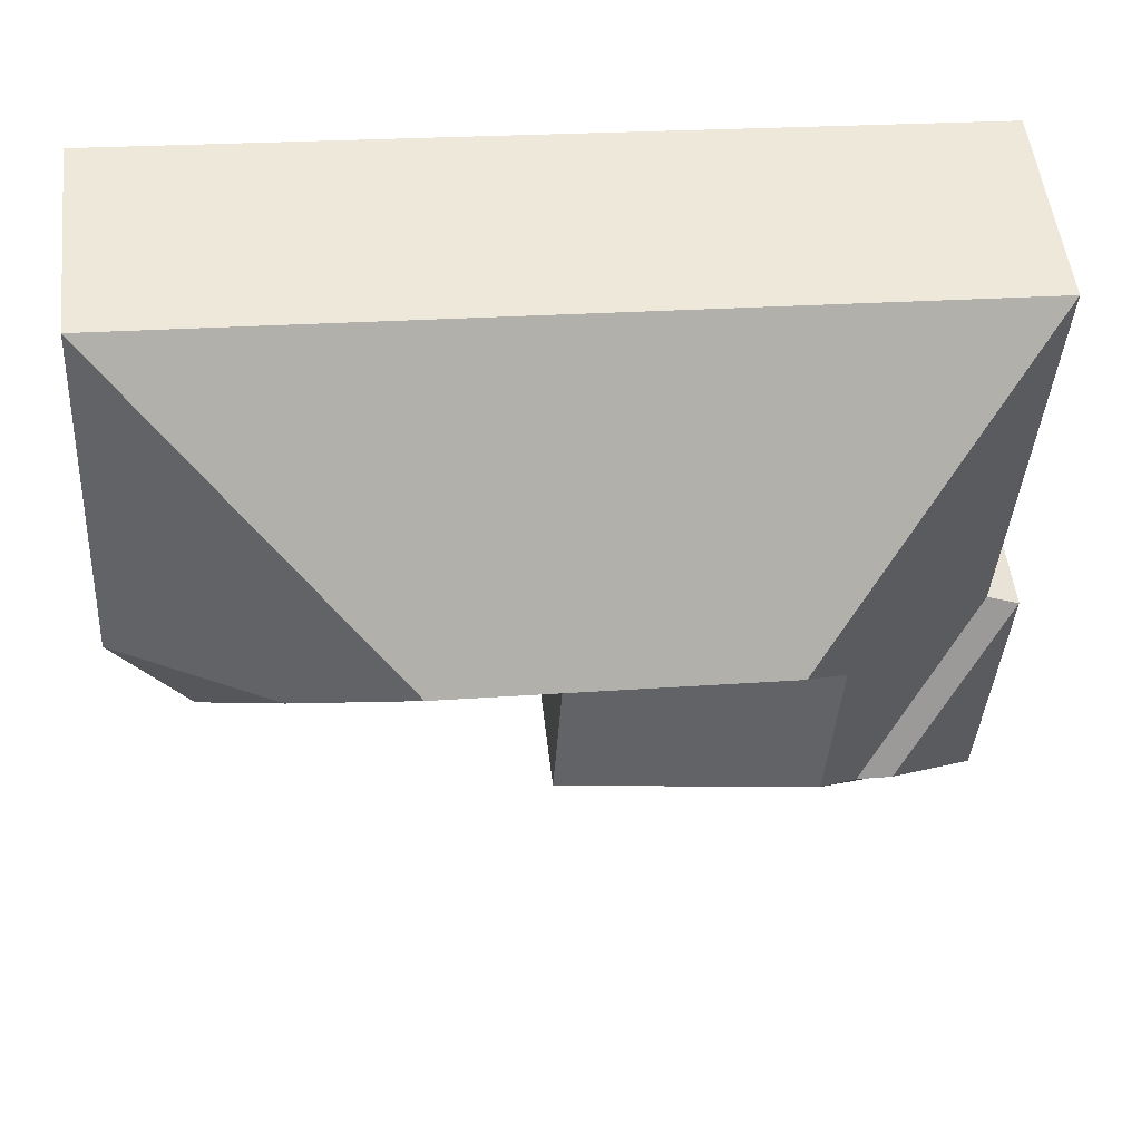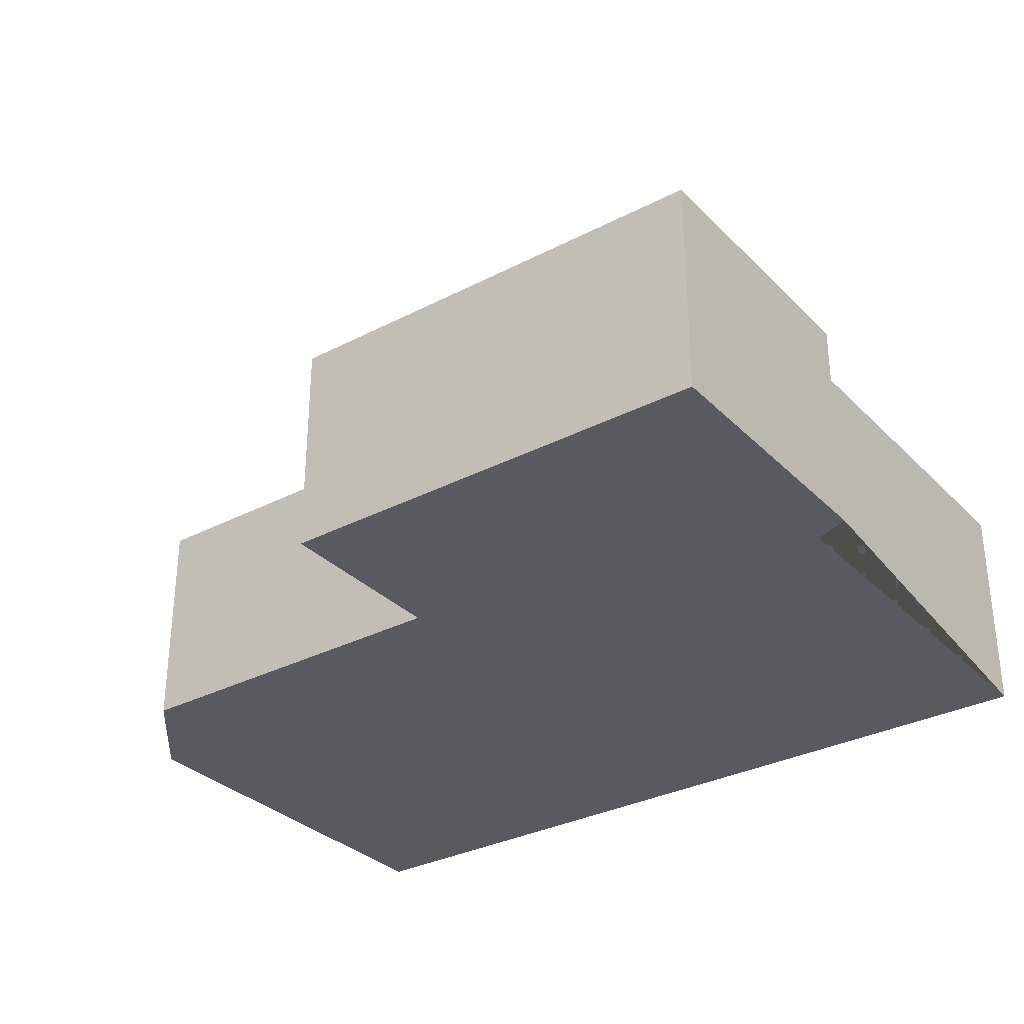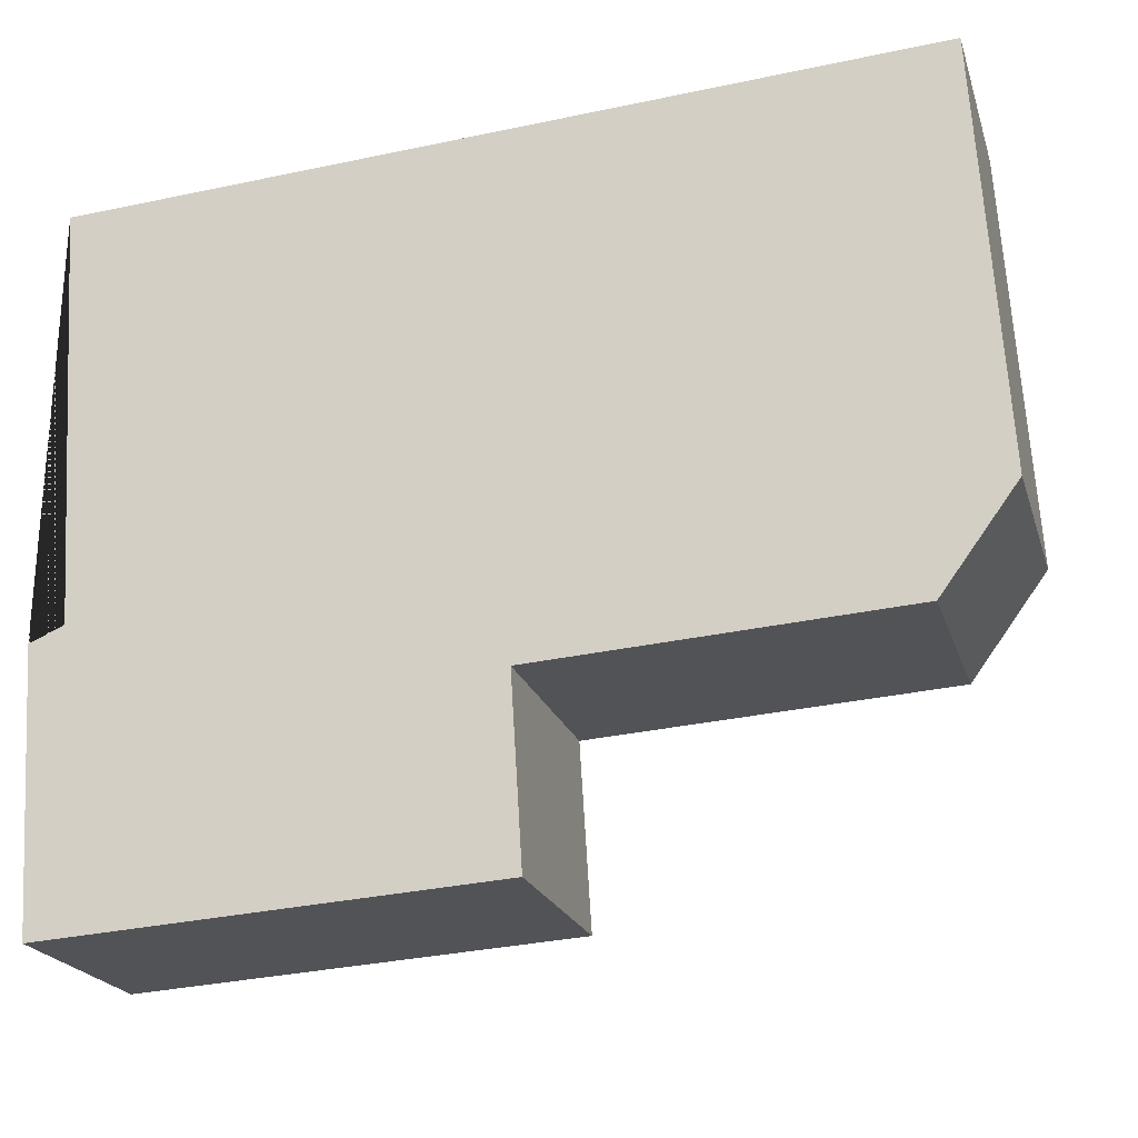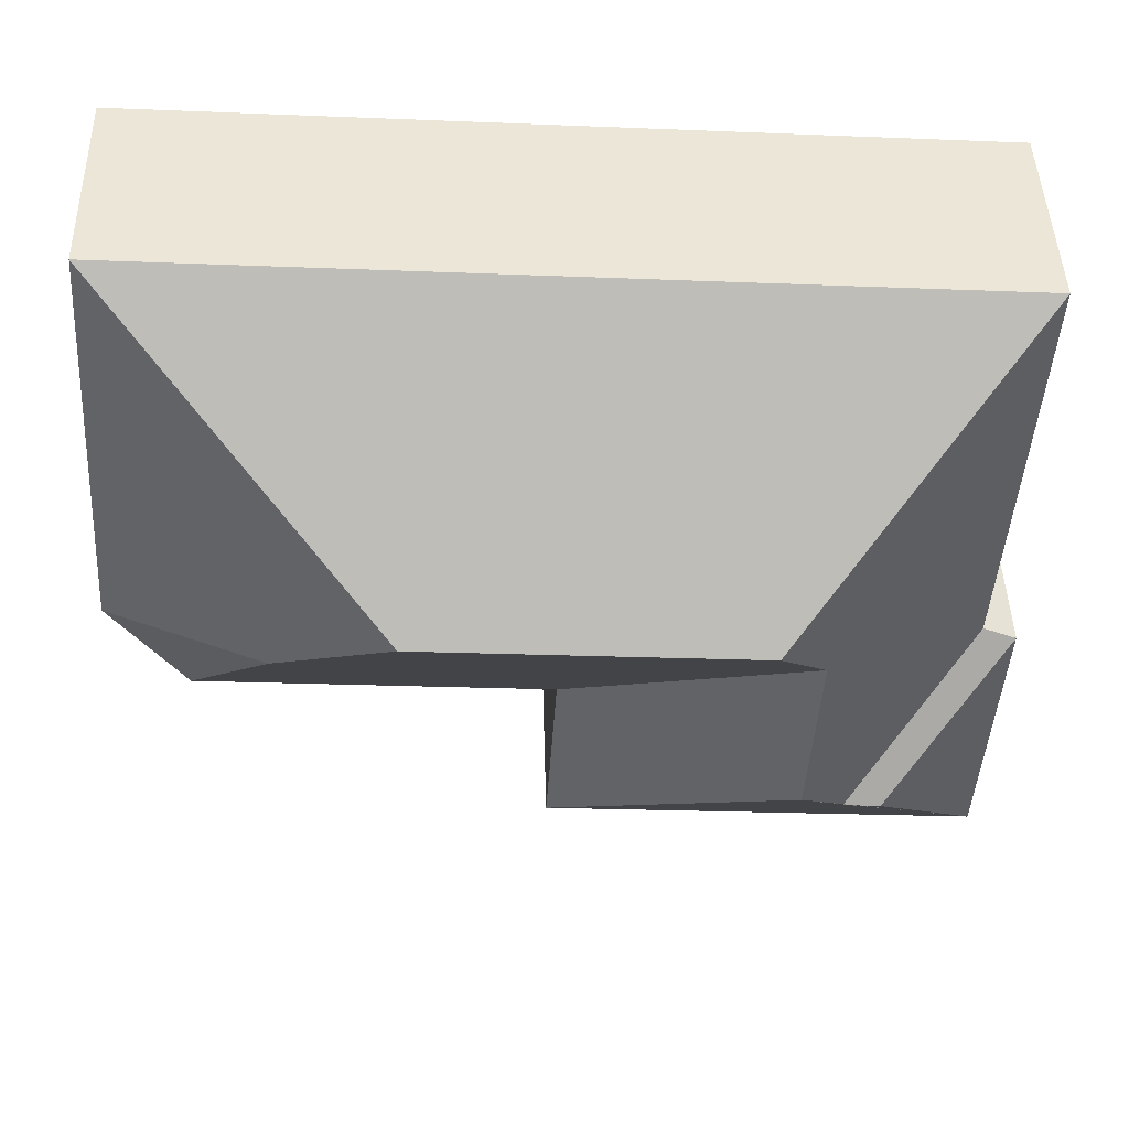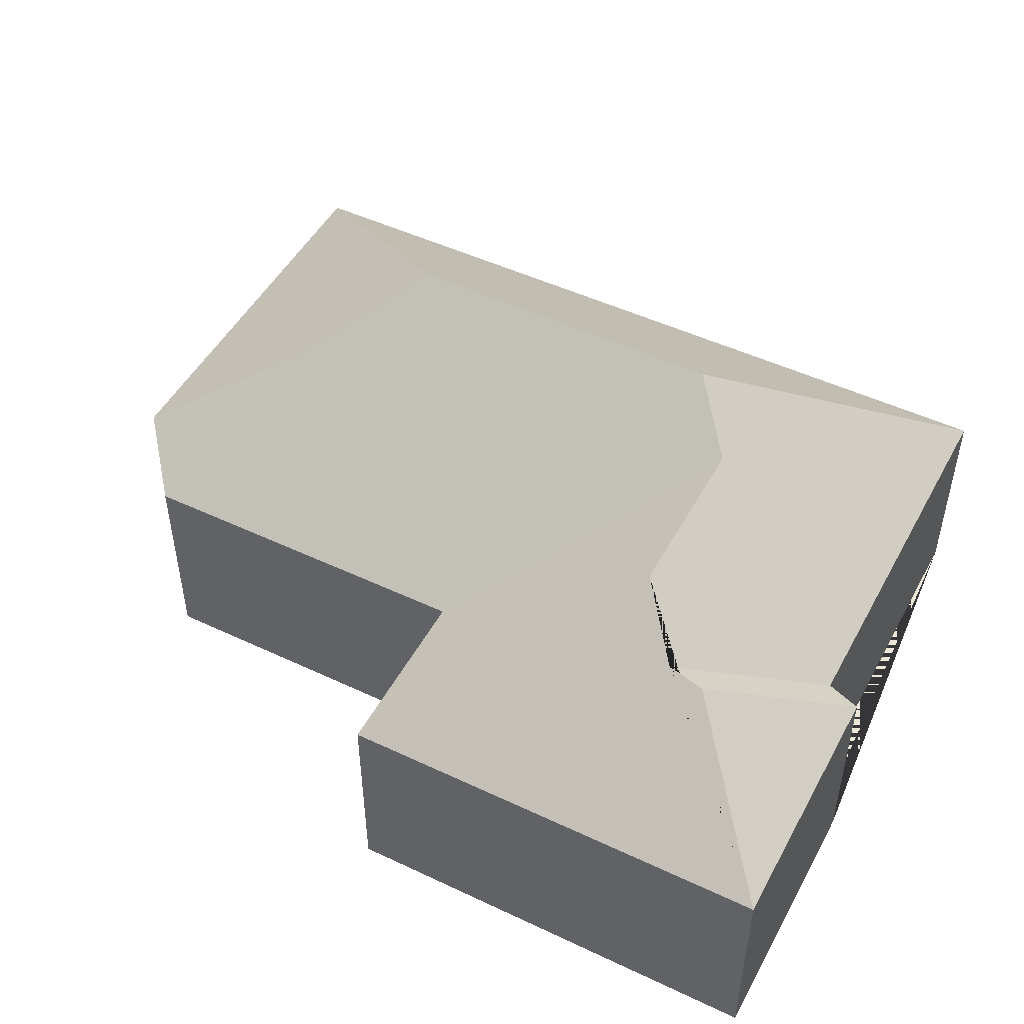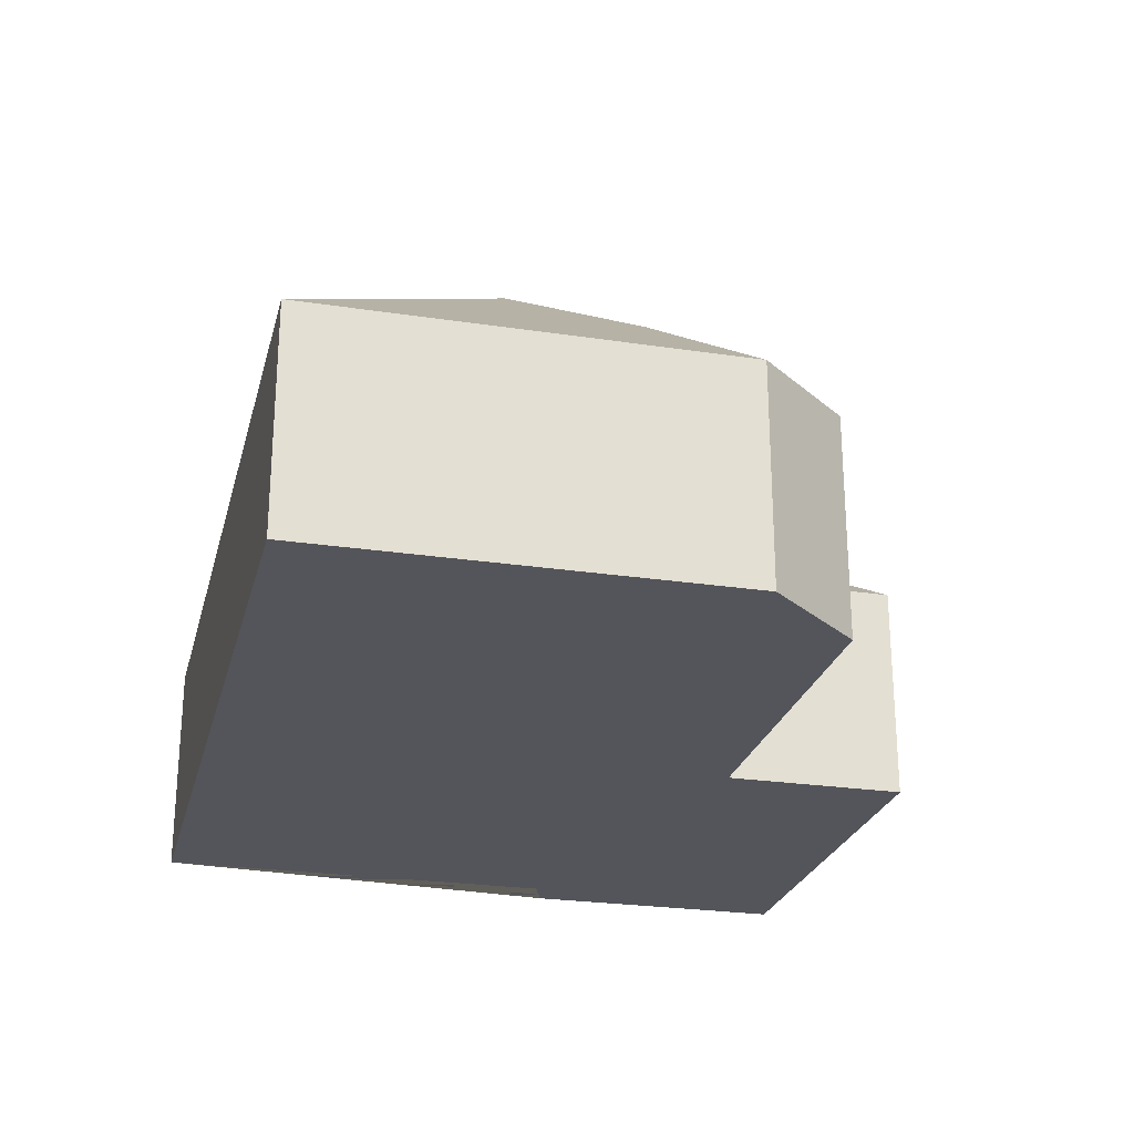
<metadata>
{"format":"obj","ext":"obj","renderer":"f3d","projection":"perspective","resolution":1024,"background":"white","views":[{"elev":51.7,"azim":173.5,"up":"+Z"},{"elev":-31.9,"azim":-147.5,"up":"+Y"},{"elev":-21.1,"azim":15.4,"up":"+Z"},{"elev":44.8,"azim":178.5,"up":"+Z"},{"elev":49.0,"azim":-156.0,"up":"+Y"},{"elev":-25.0,"azim":72.6,"up":"+Y"}]}
</metadata>
<code>
o CG10_500_048066_0014
v 16.26 75 -30.32
v 305.1 75 -11.91
v 214.5 145 -102.7
v 102.2 145 -109.9
v 85.33 129.2 -131.7
v 256.5 116.1 -137.8
v 25.28 75 -171.3
v 13.61 75 -176.5
v 314.3 75 -155.1
v 89.21 129.1 -192.8
v 166.6 75 -197.3
v 288.9 75 -189.6
v 72.48 113.5 -214.7
v 59.53 111.8 -217.7
v 19.5 75 -269
v 170.5 75 -259.4
v 16.26 0 -30.32
v 305.1 0 -11.91
v 314.3 0 -155.1
v 288.9 0 -189.6
v 166.6 0 -197.3
v 170.5 0 -259.4
v 19.5 0 -269
v 13.61 0 -176.5
v 25.28 0 -171.3
f 1 7 13 10 5 4
f 7 8 14 13
f 8 15 14
f 15 16 10 13 14
f 11 5 10 16
f 1 4 3 2
f 11 12 6 3 4 5
f 9 6 12
f 2 9 6 3
f 17 18 19 20 21 22 23 24 25
f 1 17 18 2
f 2 18 19 9
f 9 19 20 12
f 12 20 21 11
f 11 21 22 16
f 16 22 23 15
f 15 23 24 8
f 8 24 25 7
f 7 25 17 1

</code>
